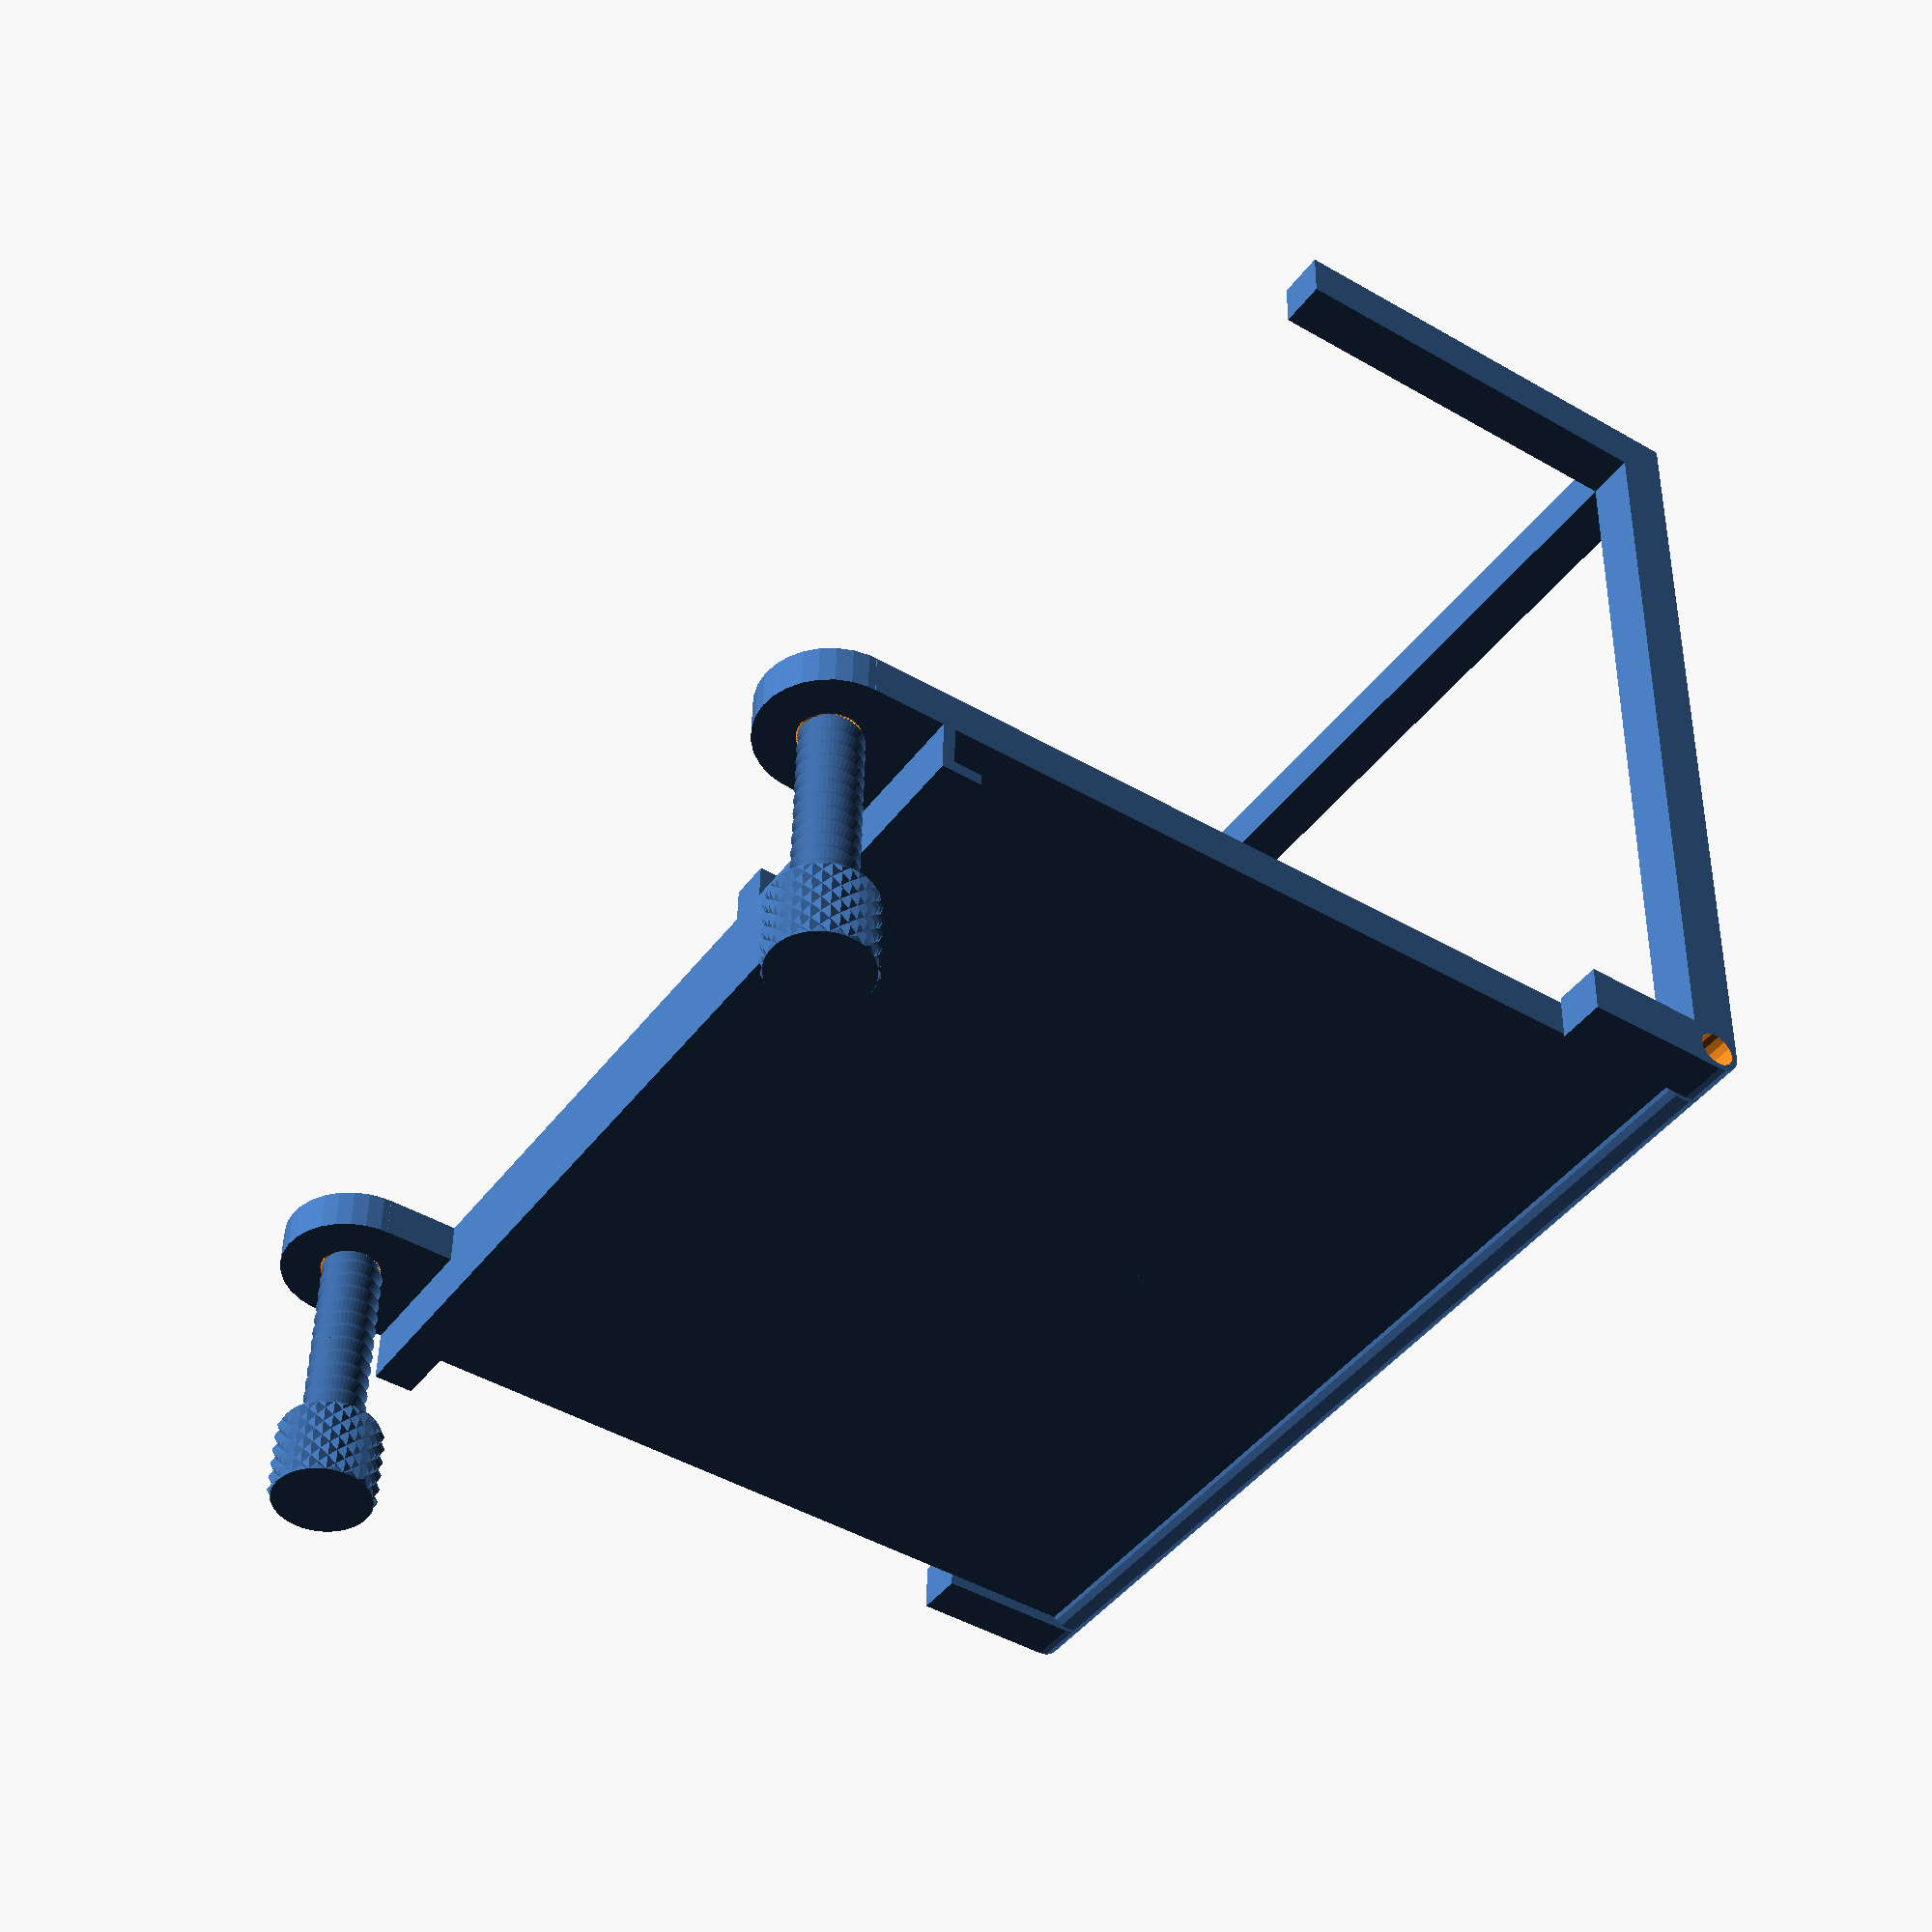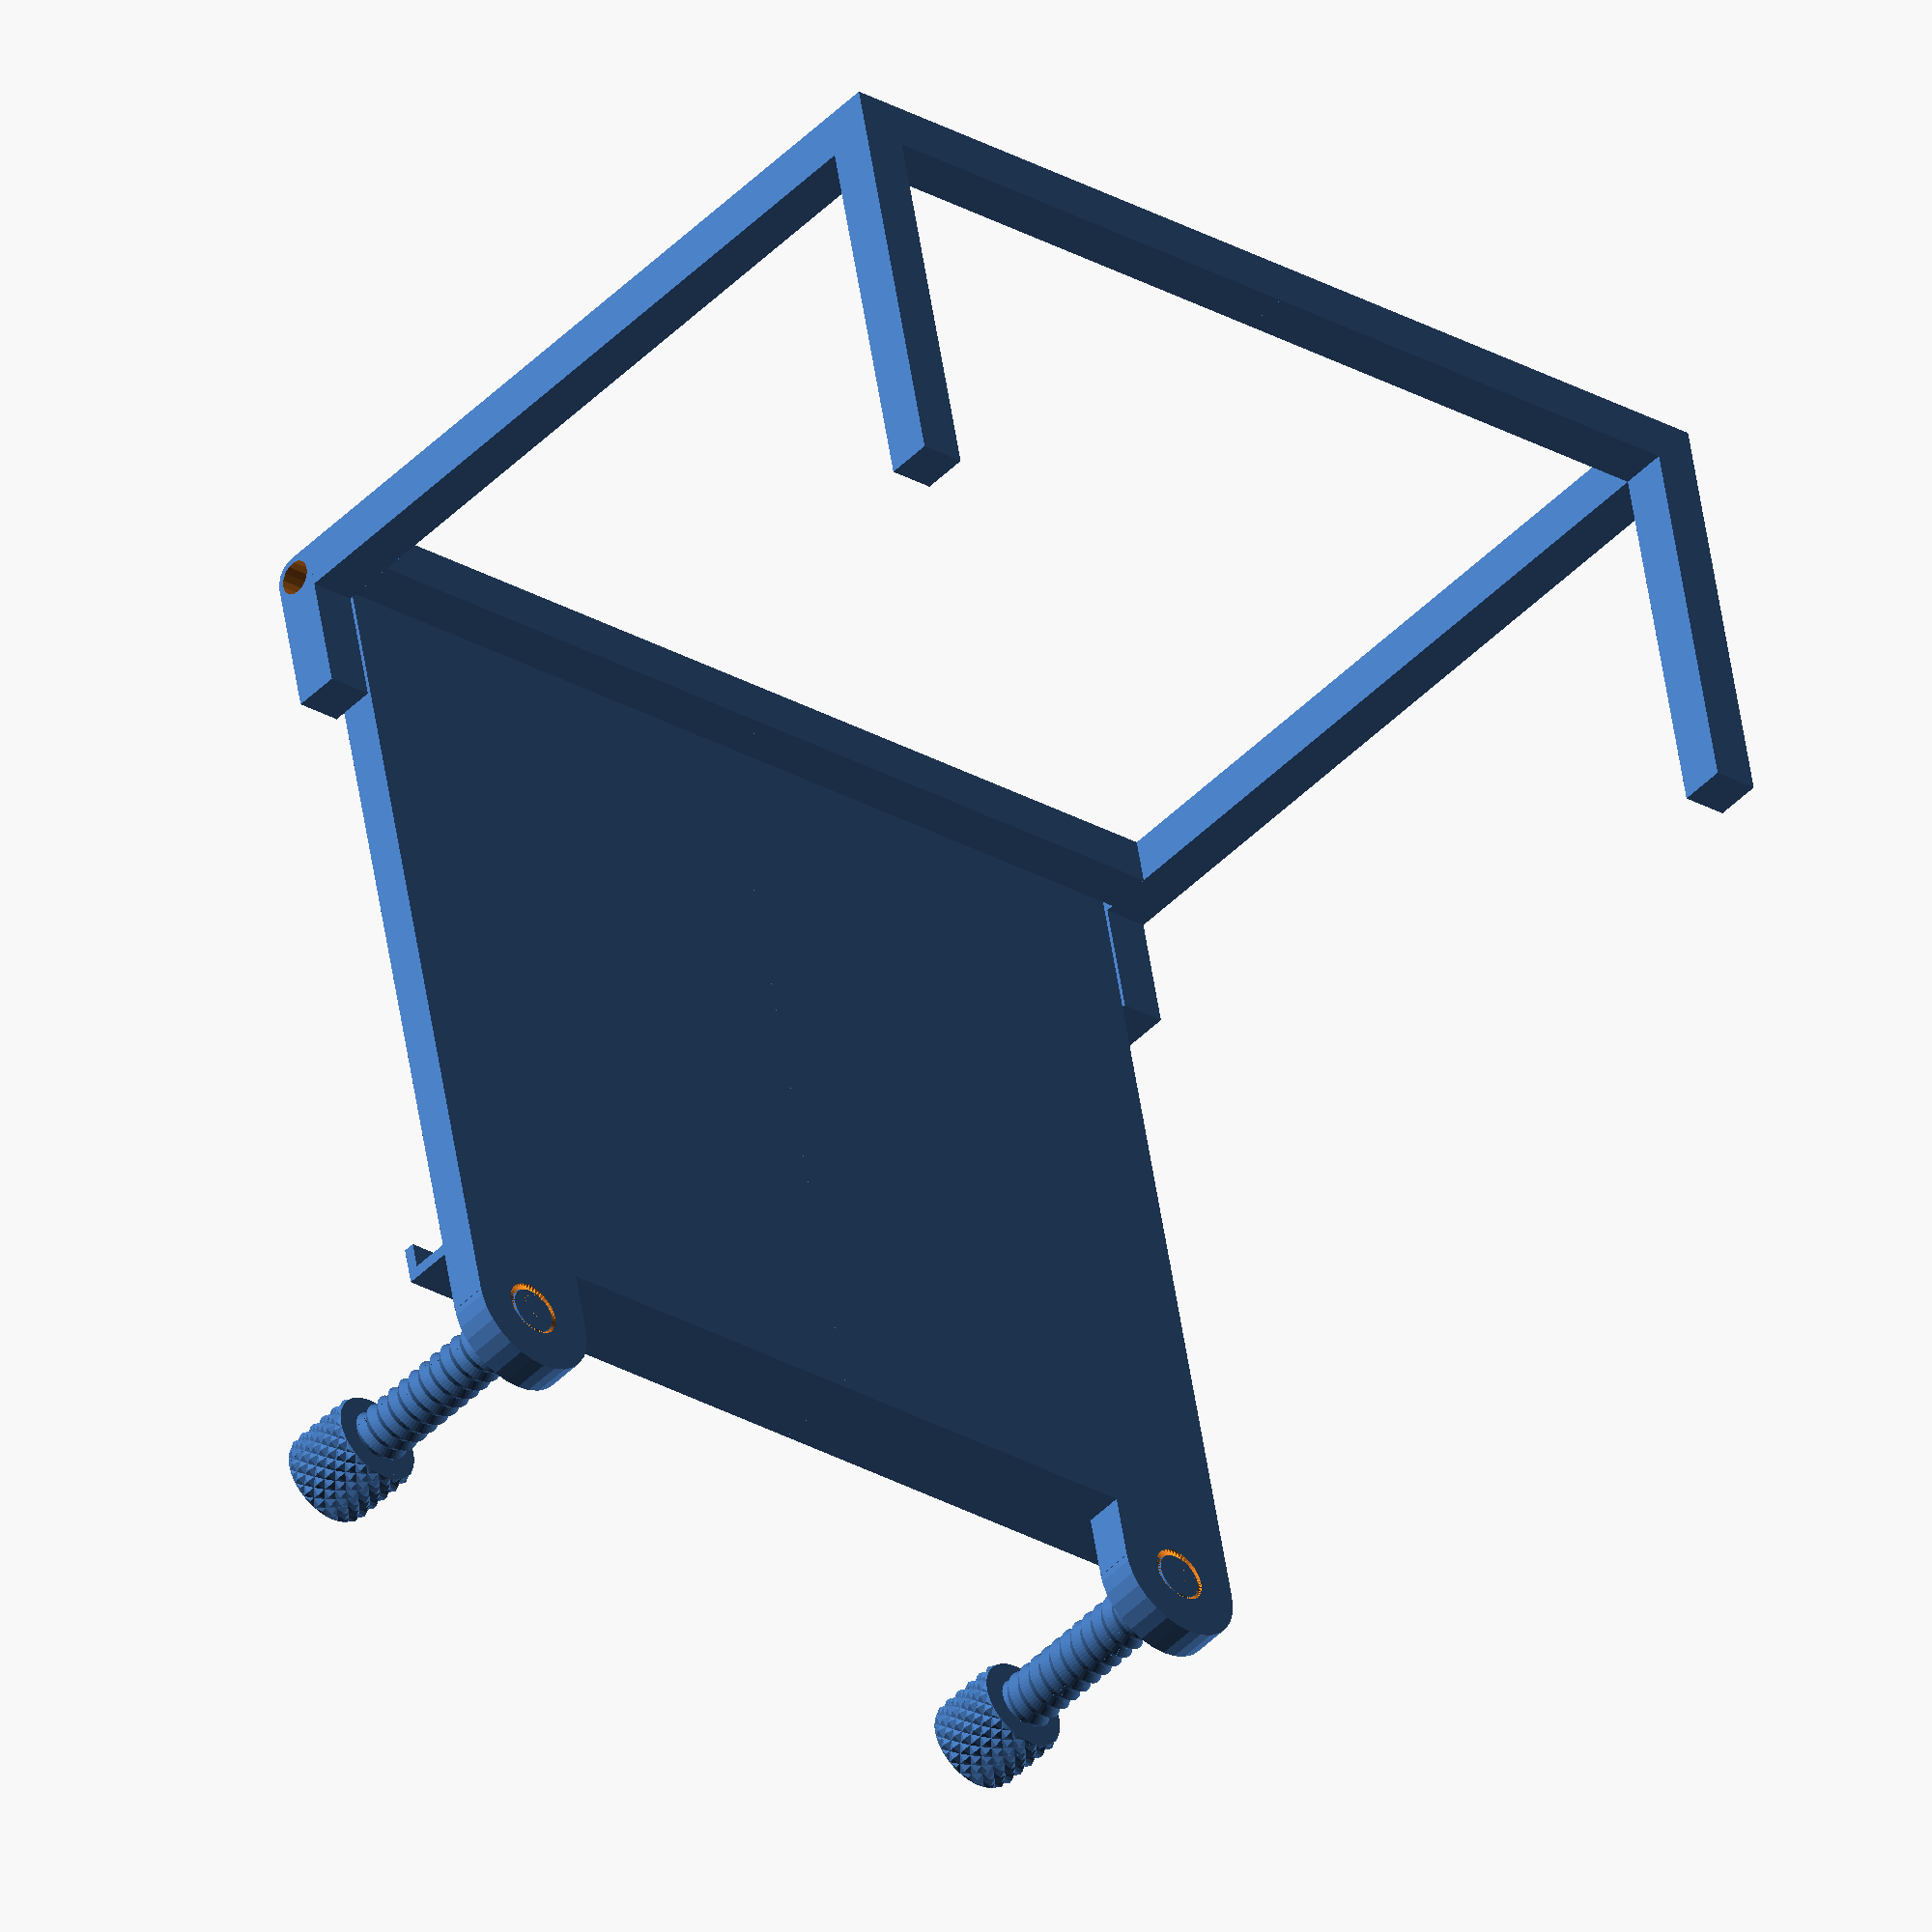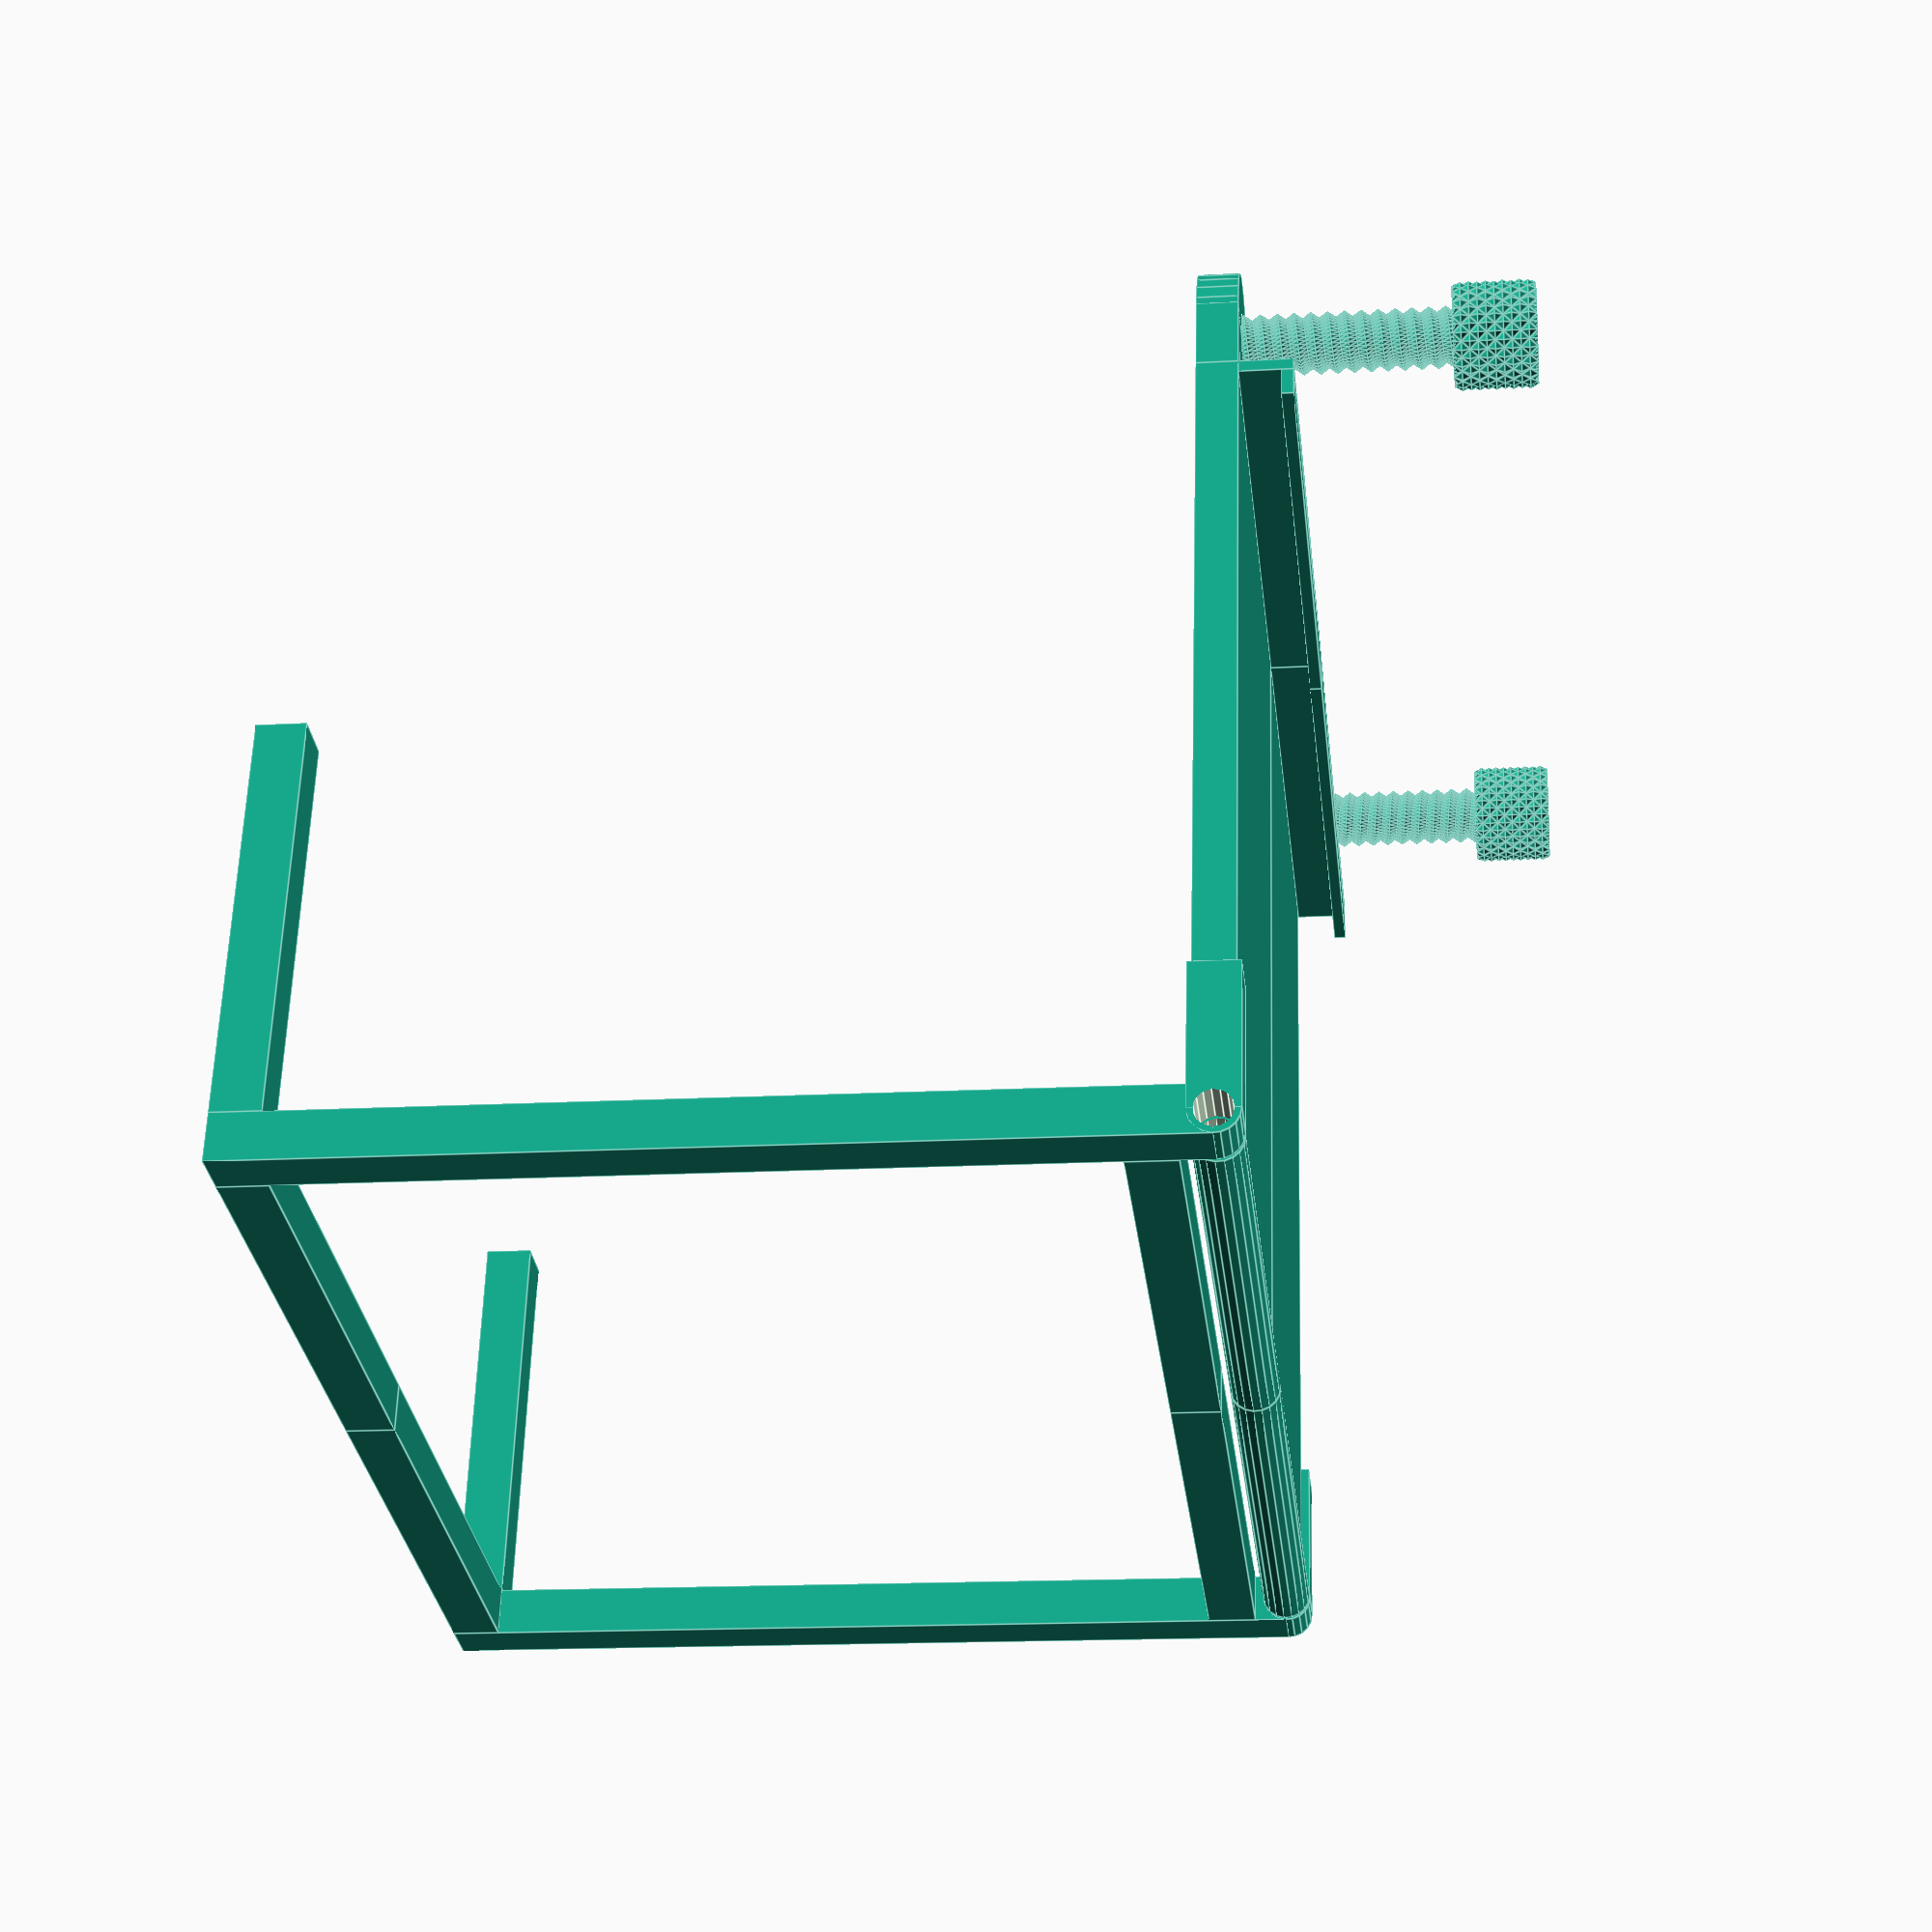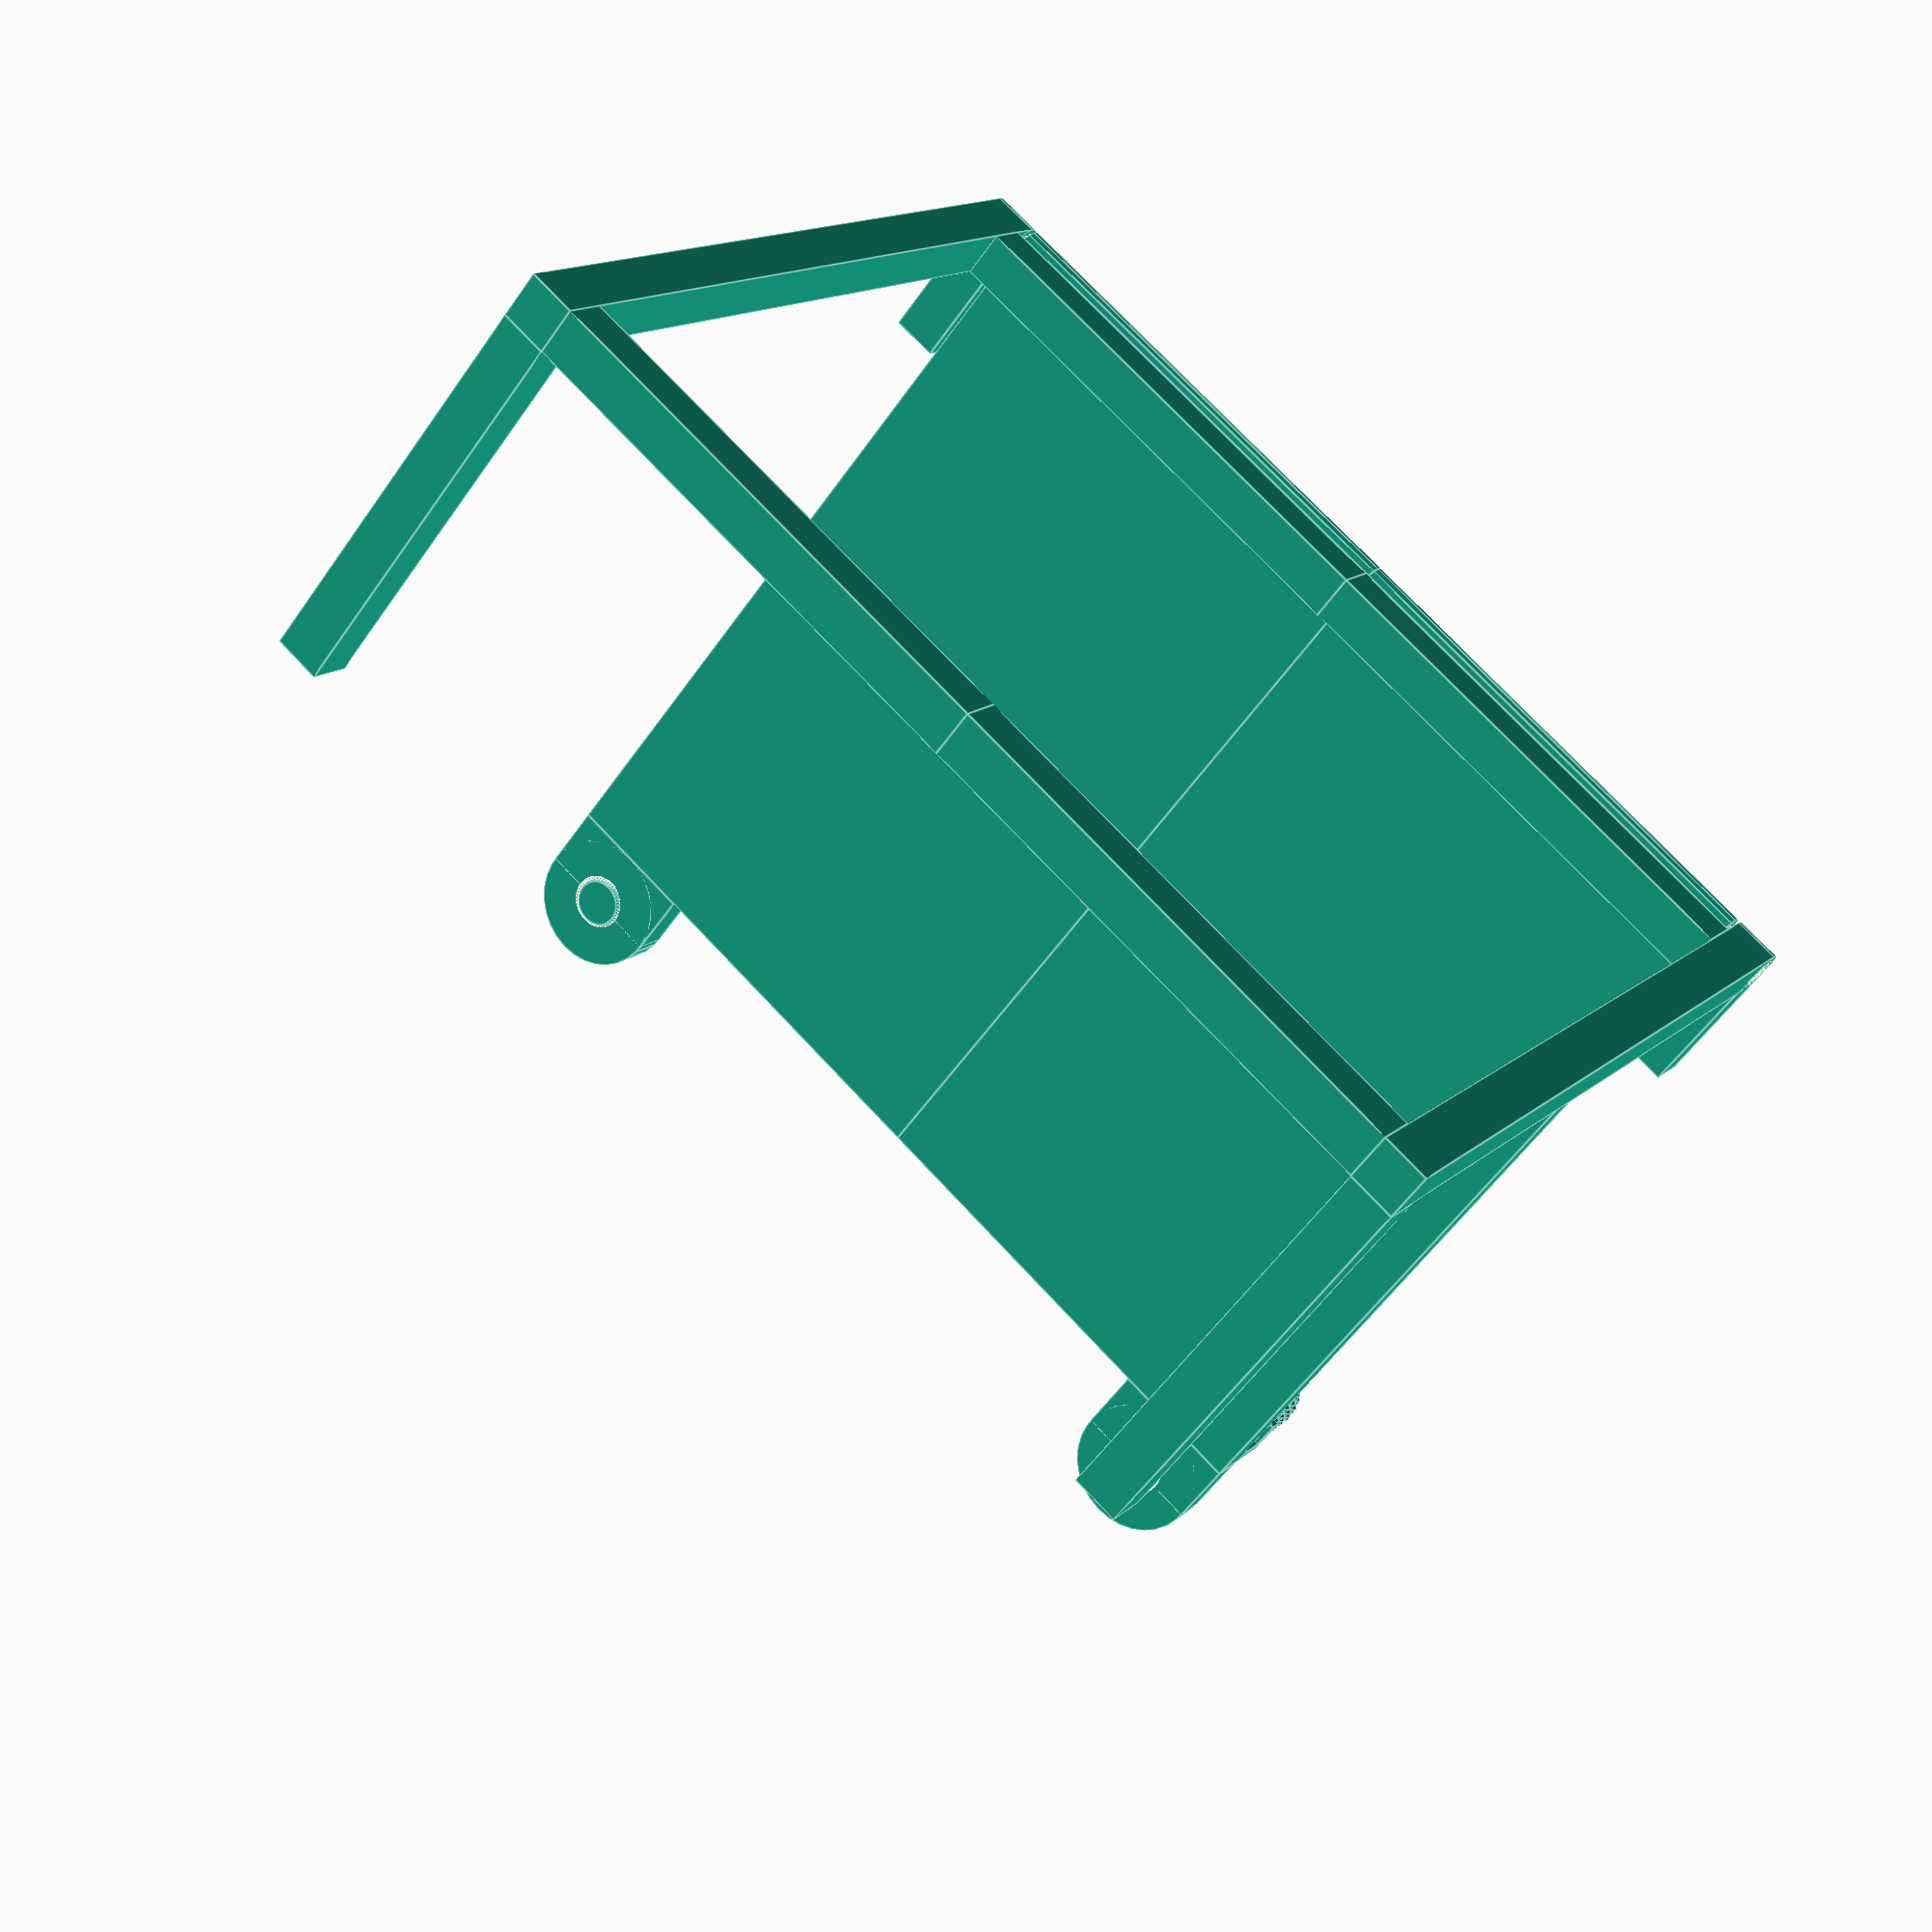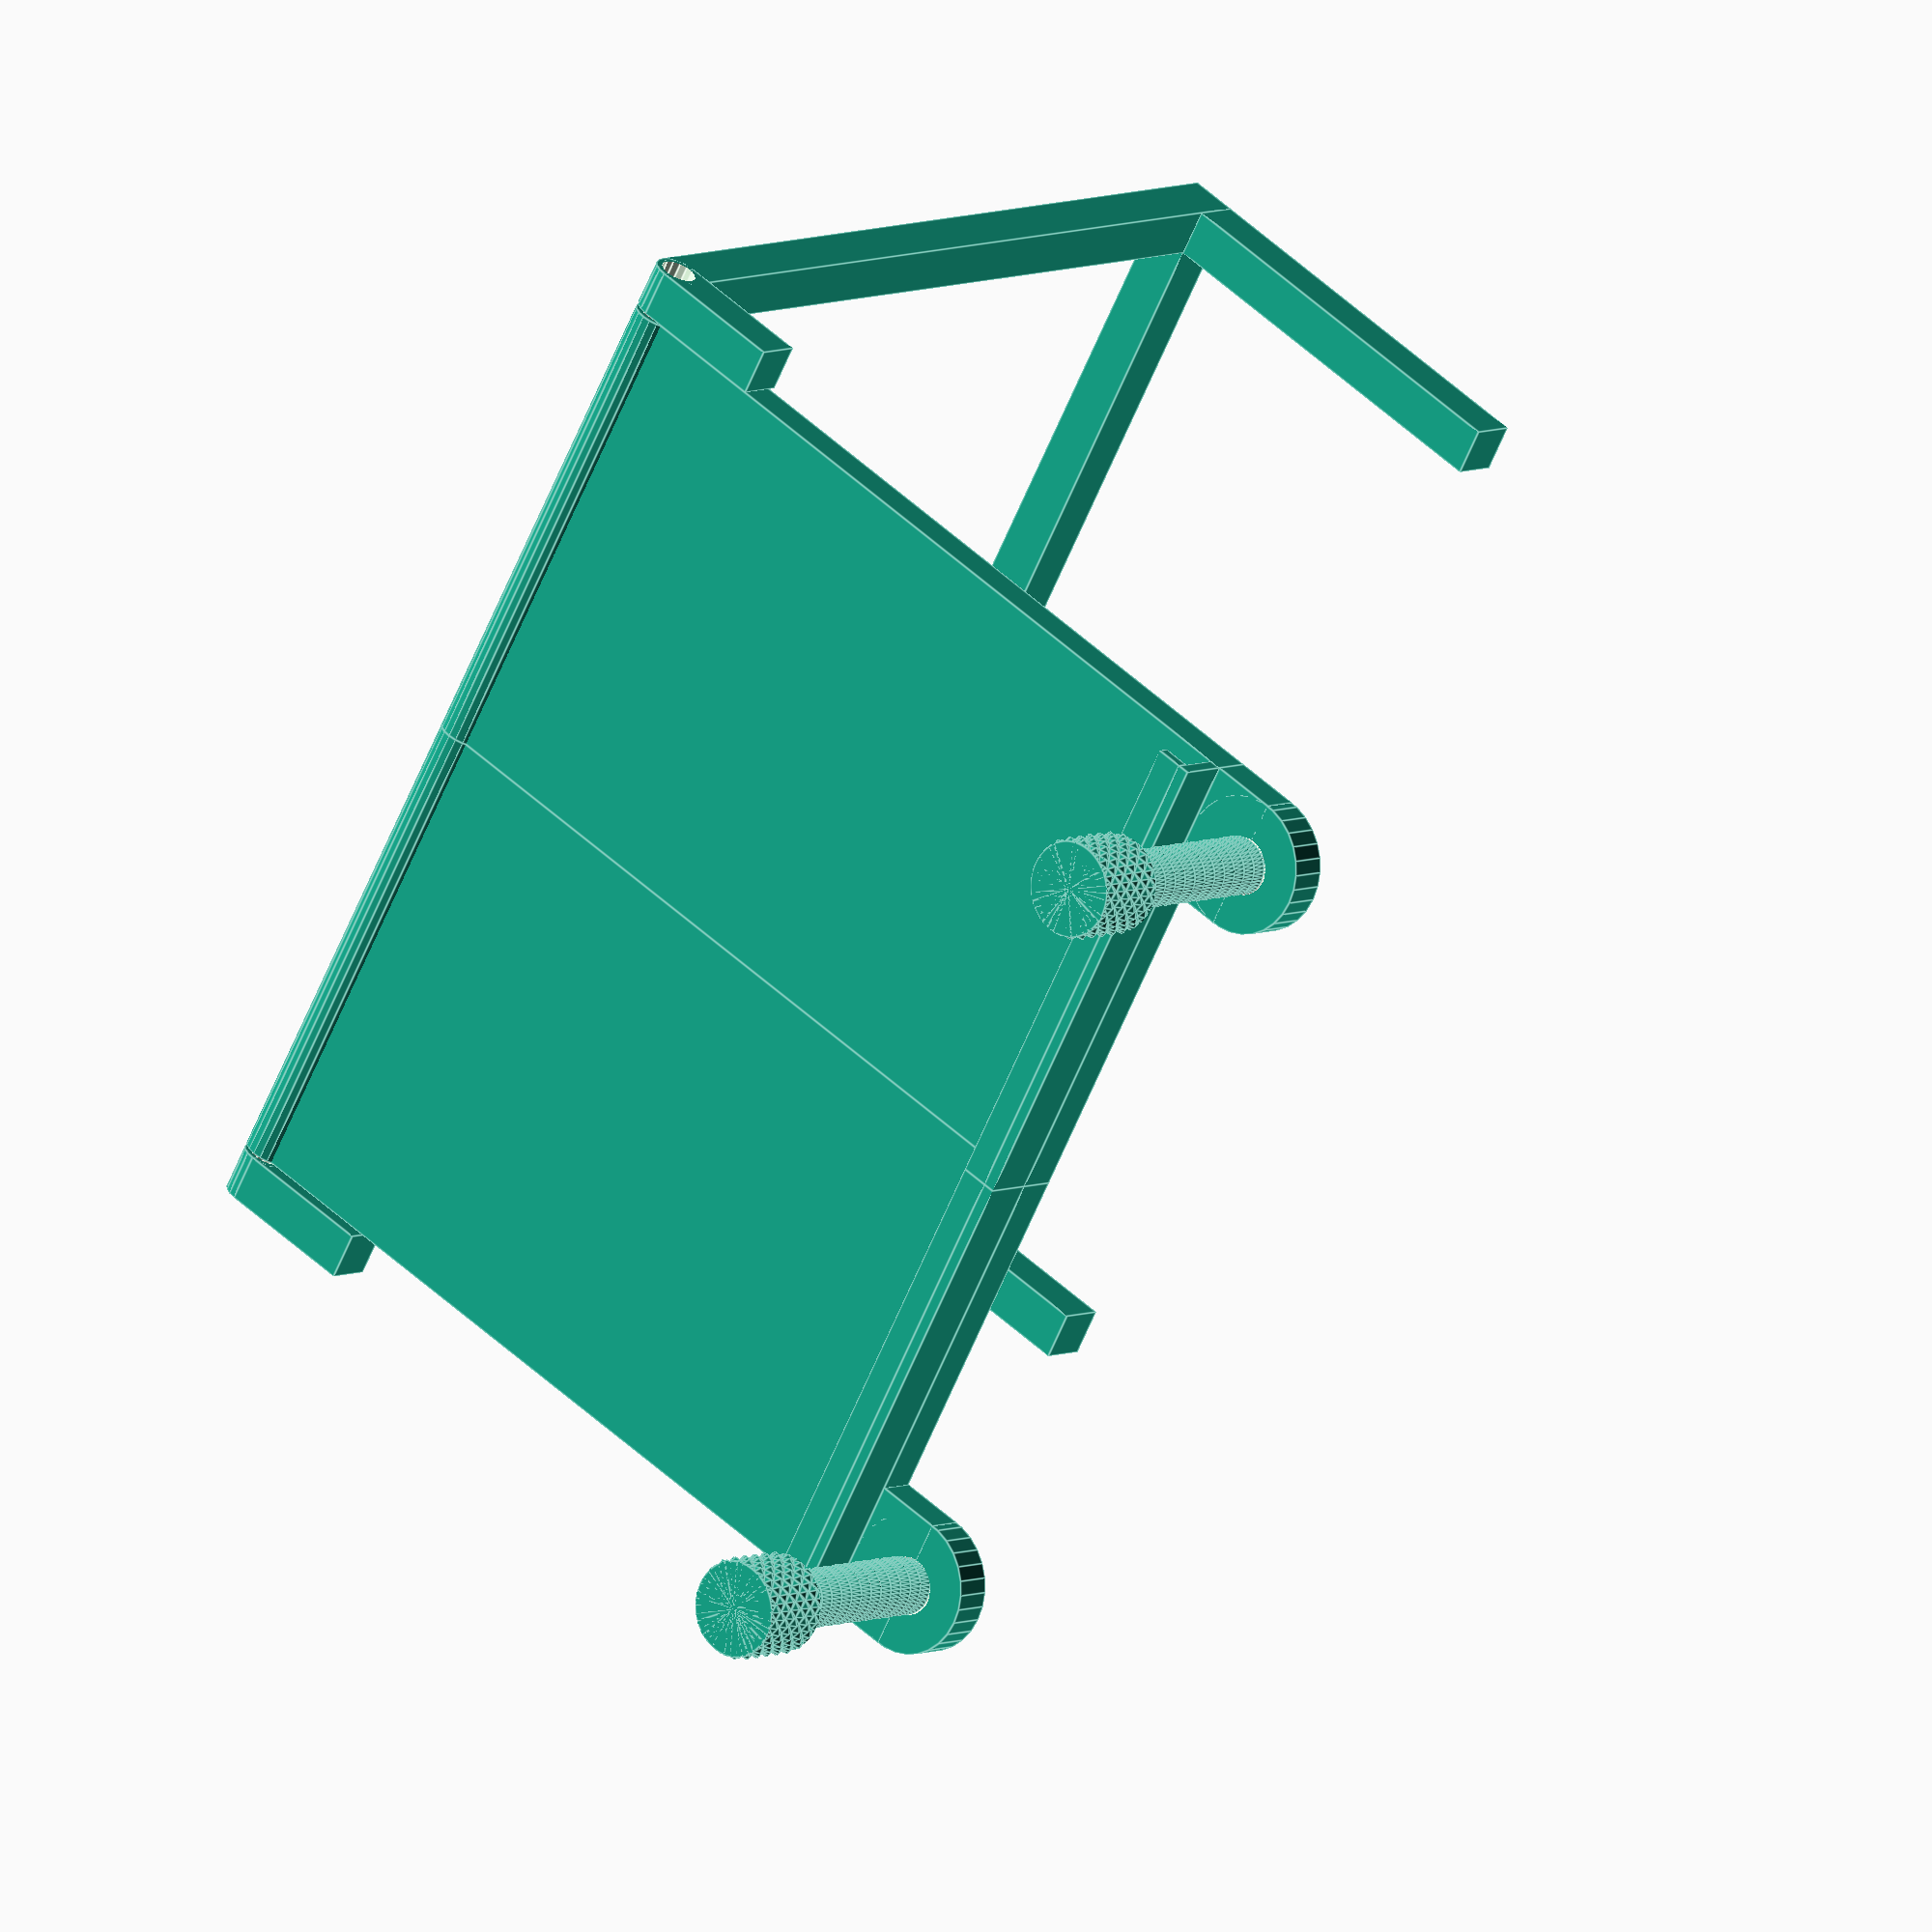
<openscad>
wallThickness=200;
tabletHeight=200;
tabletWidth=250;
tabletThickness=10;
tabletHolderStrength=10;
wallHolderArmsStrength=12;
wallHolderBackLength=100;
wallHolderFrontLength=30;
axelDiameter=9;
axelOuterDiameter=12;
hingeGap=2;
adjusterOuterDiameter=35;
adjusterScrew=15;
adjusterScrewHole=16;
adjusterMax=50;
adjusterKnobDiameter=25;
adjusterKnobHeight=20;
tabletSecureStrength=3;
tabletSecureHeight=7;

halfTableWidth=tabletWidth / 2;
halfhingeGap=hingeGap / 2;

PI=0 + 3.141592;

// topWallHolderArmLength: wallThickness + the back which hangs over the wall
// On the front there will be a round hinge with hole. Therefore only half of wallHolderArmsStrength is added to cover the half of the cylinder.
topWallHolderArmLength=wallThickness + wallHolderArmsStrength + (axelOuterDiameter/2);

fullTabletHolderHeight=tabletHeight+wallHolderArmsStrength/2;
tabletHolderXOffset=wallHolderArmsStrength / 2  - axelOuterDiameter / 2;
tabletPlateZOffset=wallHolderArmsStrength / 2 - fullTabletHolderHeight;

module WallHolder() {
    module WallArm() {
                
        module ArmWithoutHole() {
            cube([topWallHolderArmLength, wallHolderArmsStrength, wallHolderArmsStrength]);
                
            // The arm at the back of the wall.
            translate([0, 0, -wallHolderBackLength])
                cube([wallHolderArmsStrength, wallHolderArmsStrength, wallHolderBackLength]);
            
            // The hinge to the tablet part with a hole, to be able to connect both parts with a rod.
            translate([topWallHolderArmLength, wallHolderArmsStrength, wallHolderArmsStrength/2])
                rotate([90, 0, 0])
                    cylinder(h=wallHolderArmsStrength, d=wallHolderArmsStrength, center=false);
            
            // Front arm.
            translate([topWallHolderArmLength-(wallHolderArmsStrength/2), 0, -wallHolderFrontLength])
                cube([wallHolderArmsStrength, wallHolderArmsStrength, wallHolderFrontLength + wallHolderArmsStrength/2]);
        }
        
        // Hinge
        difference() {
            ArmWithoutHole();
            translate([topWallHolderArmLength, wallHolderArmsStrength, wallHolderArmsStrength/2])
                rotate([90, 0, 0])
                    translate([0, 0, -1])
                        cylinder(h=wallHolderArmsStrength+2, d=axelDiameter, center=false);
        }
        
        
    }
    
    module WallHolderHalf() {
        translate([0, halfTableWidth+halfhingeGap, 0])
            WallArm();
        
        cube([wallHolderArmsStrength, halfTableWidth+halfhingeGap, wallHolderArmsStrength]);
        
        translate([wallThickness-hingeGap, 0, 0])
            cube([wallHolderArmsStrength, halfTableWidth+halfhingeGap, wallHolderArmsStrength]);
    }
    
    mirror([0, 1, 0]) {
        WallHolderHalf();
    }
    WallHolderHalf();
}

module Adjuster() {
    offsetY=adjusterOuterDiameter/2;
    offsetZ= tabletHolderStrength/2-tabletHeight-tabletHolderStrength/2-adjusterOuterDiameter/2;
    
    module Screw(size, length, countersinkStyle) {
        translate([0, offsetY, offsetZ])
            rotate([0, 90, 0])
               screw_thread(size, 4, 55, length, PI/3, countersinkStyle);
    }
    
    module Base() {
        translate([0, offsetY, offsetZ])
            rotate([0, 90, 0])
                cylinder(h=tabletHolderStrength, d=adjusterOuterDiameter);
    
        translate([0, 0, offsetZ])
            cube([tabletHolderStrength, adjusterOuterDiameter, adjusterOuterDiameter/2]);
    }
    
    difference() {
        Base();
        Screw(adjusterScrewHole, tabletHolderStrength, -2);
    }
    
    Screw(adjusterScrew, tabletHolderStrength + adjusterMax, -1);
        translate([tabletHolderStrength+adjusterMax, offsetY, offsetZ])
            rotate([0, 90 ,0])
                knurled_cyl( adjusterKnobHeight, adjusterKnobDiameter, 4, 4, 1, 2, 1);
}

module TabletHolder() {
    module TabletHolderHalf() {
        module HingeRod() {
            translate([wallHolderArmsStrength / 2, 0, wallHolderArmsStrength / 2])
                rotate([90, 0, 0])
                    cylinder(h=halfTableWidth, d=axelOuterDiameter, center=false);
        }
        
        module HingeRodHole() {
            translate([wallHolderArmsStrength / 2, 0, wallHolderArmsStrength / 2])
                rotate([90, 0, 0])
                    translate([0, 0, -1])
                        cylinder(h=halfTableWidth+2, d=axelDiameter, center=false);
        }
    
        module TabletPlate() {
            
             // The tablet holder plate.
            translate([tabletHolderXOffset, -halfTableWidth, tabletPlateZOffset])
                cube([tabletHolderStrength, halfTableWidth, fullTabletHolderHeight]);
            
            HingeRod();
        }
        
        module TabletSecure() {
            translate([tabletHolderXOffset+tabletHolderStrength, -halfTableWidth, tabletPlateZOffset])
                cube([tabletThickness + tabletSecureStrength, halfTableWidth, tabletSecureStrength]);
            translate([tabletHolderXOffset+tabletHolderStrength+tabletThickness, -halfTableWidth, tabletPlateZOffset+tabletSecureStrength])
                cube([tabletSecureStrength, halfTableWidth, tabletSecureHeight]);
        }
        
        
        difference() {
            TabletPlate();
            HingeRodHole();
        }
        
        TabletSecure();
        translate([tabletHolderXOffset, halfTableWidth-adjusterOuterDiameter, 0])
            Adjuster();
    }
    
    

    mirror([0, 1, 0]) {
        TabletHolderHalf();
    }
    TabletHolderHalf();
}

WallHolder();
translate([topWallHolderArmLength-tabletHolderStrength/2-hingeGap/2, 0, 0]) {
    TabletHolder();
}


/*
 *    polyScrewThread_r1.scad    by aubenc @ Thingiverse
 *
 * This script contains the library modules that can be used to generate
 * threaded rods, screws and nuts.
 *
 * http://www.thingiverse.com/thing:8796
 *
 * CC Public Domain
 */

module screw_thread(od,st,lf0,lt,rs,cs)
{
    or=od/2;
    ir=or-st/2*cos(lf0)/sin(lf0);
    pf=2*PI*or;
    sn=floor(pf/rs);
    lfxy=360/sn;
    ttn=round(lt/st+1);
    zt=st/sn;

    intersection()
    {
        if (cs >= -1)
        {
           thread_shape(cs,lt,or,ir,sn,st);
        }

        full_thread(ttn,st,sn,zt,lfxy,or,ir);
    }
}

module hex_nut(df,hg,sth,clf,cod,crs)
{

    difference()
    {
        hex_head(hg,df);

        hex_countersink_ends(sth/2,cod,clf,crs,hg);

        screw_thread(cod,sth,clf,hg,crs,-2);
    }
}


module hex_screw(od,st,lf0,lt,rs,cs,df,hg,ntl,ntd)
{
    ntr=od/2-(st/2)*cos(lf0)/sin(lf0);

    union()
    {
        hex_head(hg,df);

        translate([0,0,hg])
        if ( ntl == 0 )
        {
            cylinder(h=0.01, r=ntr, center=true);
        }
        else
        {
            if ( ntd == -1 )
            {
                cylinder(h=ntl+0.01, r=ntr, $fn=floor(od*PI/rs), center=false);
            }
            else if ( ntd == 0 )
            {
                union()
                {
                    cylinder(h=ntl-st/2,
                             r=od/2, $fn=floor(od*PI/rs), center=false);

                    translate([0,0,ntl-st/2])
                    cylinder(h=st/2,
                             r1=od/2, r2=ntr, 
                             $fn=floor(od*PI/rs), center=false);
                }
            }
            else
            {
                cylinder(h=ntl, r=ntd/2, $fn=ntd*PI/rs, center=false);
            }
        }

        translate([0,0,ntl+hg]) screw_thread(od,st,lf0,lt,rs,cs);
    }
}

module hex_screw_0(od,st,lf0,lt,rs,cs,df,hg,ntl,ntd)
{
    ntr=od/2-(st/2)*cos(lf0)/sin(lf0);

    union()
    {
        hex_head_0(hg,df);

        translate([0,0,hg])
        if ( ntl == 0 )
        {
            cylinder(h=0.01, r=ntr, center=true);
        }
        else
        {
            if ( ntd == -1 )
            {
                cylinder(h=ntl+0.01, r=ntr, $fn=floor(od*PI/rs), center=false);
            }
            else if ( ntd == 0 )
            {
                union()
                {
                    cylinder(h=ntl-st/2,
                             r=od/2, $fn=floor(od*PI/rs), center=false);

                    translate([0,0,ntl-st/2])
                    cylinder(h=st/2,
                             r1=od/2, r2=ntr, 
                             $fn=floor(od*PI/rs), center=false);
                }
            }
            else
            {
                cylinder(h=ntl, r=ntd/2, $fn=ntd*PI/rs, center=false);
            }
        }

        translate([0,0,ntl+hg]) screw_thread(od,st,lf0,lt,rs,cs);
    }
}

module thread_shape(cs,lt,or,ir,sn,st)
{
    if ( cs == 0 )
    {
        cylinder(h=lt, r=or, $fn=sn, center=false);
    }
    else
    {
        union()
        {
            translate([0,0,st/2])
              cylinder(h=lt-st+0.005, r=or, $fn=sn, center=false);

            if ( cs == -1 || cs == 2 )
            {
                cylinder(h=st/2, r1=ir, r2=or, $fn=sn, center=false);
            }
            else
            {
                cylinder(h=st/2, r=or, $fn=sn, center=false);
            }

            translate([0,0,lt-st/2])
            if ( cs == 1 || cs == 2 )
            {
                  cylinder(h=st/2, r1=or, r2=ir, $fn=sn, center=false);
            }
            else
            {
                cylinder(h=st/2, r=or, $fn=sn, center=false);
            }
        }
    }
}

module full_thread(ttn,st,sn,zt,lfxy,or,ir)
{
  if(ir >= 0.2)
  {
    for(i=[0:ttn-1])
    {
        for(j=[0:sn-1])
        {
            pt = [	[0,                  0,                  i*st-st            ],
                    [ir*cos(j*lfxy),     ir*sin(j*lfxy),     i*st+j*zt-st       ],
                    [ir*cos((j+1)*lfxy), ir*sin((j+1)*lfxy), i*st+(j+1)*zt-st   ],
                            [0,0,i*st],
                    [or*cos(j*lfxy),     or*sin(j*lfxy),     i*st+j*zt-st/2     ],
                    [or*cos((j+1)*lfxy), or*sin((j+1)*lfxy), i*st+(j+1)*zt-st/2 ],
                    [ir*cos(j*lfxy),     ir*sin(j*lfxy),     i*st+j*zt          ],
                    [ir*cos((j+1)*lfxy), ir*sin((j+1)*lfxy), i*st+(j+1)*zt      ],
                    [0,                  0,                  i*st+st            ]	];
            
            polyhedron(points=pt,
              		  faces=[	[1,0,3],[1,3,6],[6,3,8],[1,6,4],
											[0,1,2],[1,4,2],[2,4,5],[5,4,6],[5,6,7],[7,6,8],
											[7,8,3],[0,2,3],[3,2,7],[7,2,5]	]);
        }
    }
  }
  else
  {
    echo("Step Degrees too agresive, the thread will not be made!!");
    echo("Try to increase de value for the degrees and/or...");
    echo(" decrease the pitch value and/or...");
    echo(" increase the outer diameter value.");
  }
}

module hex_head(hg,df)
{
	rd0=df/2/sin(60);
	x0=0;	x1=df/2;	x2=x1+hg/2;
	y0=0;	y1=hg/2;	y2=hg;

	intersection()
	{
	   cylinder(h=hg, r=rd0, $fn=6, center=false);

		rotate_extrude(convexity=10, $fn=6*round(df*PI/6/0.5))
		polygon([ [x0,y0],[x1,y0],[x2,y1],[x1,y2],[x0,y2] ]);
	}
}

module hex_head_0(hg,df)
{
    cylinder(h=hg, r=df/2/sin(60), $fn=6, center=false);
}

module hex_countersink_ends(chg,cod,clf,crs,hg)
{
    translate([0,0,-0.1])
    cylinder(h=chg+0.01, 
             r1=cod/2, 
             r2=cod/2-(chg+0.1)*cos(clf)/sin(clf),
             $fn=floor(cod*PI/crs), center=false);

    translate([0,0,hg-chg+0.1])
    cylinder(h=chg+0.01, 
             r1=cod/2-(chg+0.1)*cos(clf)/sin(clf),
             r2=cod/2, 
             $fn=floor(cod*PI/crs), center=false);
}

/*
 * knurledFinishLib.scad
 * 
 * Written by aubenc @ Thingiverse
 *
 * This script is licensed under the Public Domain license.
 *
 * http://www.thingiverse.com/thing:9095
 *
 * Usage:
 *
 *    knurled_cyl( Knurled cylinder height,
 *                 Knurled cylinder outer diameter,
 *                 Knurl polyhedron width,
 *                 Knurl polyhedron height,
 *                 Knurl polyhedron depth,
 *                 Cylinder ends smoothed height,
 *                 Knurled surface smoothing amount );
 */
module knurled_cyl(chg, cod, cwd, csh, cdp, fsh, smt)
{
    cord=(cod+cdp+cdp*smt/100)/2;
    cird=cord-cdp;
    cfn=round(2*cird*PI/cwd);
    clf=360/cfn;
    crn=ceil(chg/csh);

    intersection()
    {
        shape(fsh, cird, cord-cdp*smt/100, cfn*4, chg);

        translate([0,0,-(crn*csh-chg)/2])
          knurled_finish(cord, cird, clf, csh, cfn, crn);
    }
}

module shape(hsh, ird, ord, fn4, hg)
{
        union()
        {
            cylinder(h=hsh, r1=ird, r2=ord, $fn=fn4, center=false);

            translate([0,0,hsh-0.002])
              cylinder(h=hg-2*hsh+0.004, r=ord, $fn=fn4, center=false);

            translate([0,0,hg-hsh])
              cylinder(h=hsh, r1=ord, r2=ird, $fn=fn4, center=false);
        }

}

module knurled_finish(ord, ird, lf, sh, fn, rn)
{
    for(j=[0:rn-1])
    {
        h0=sh*j;
        h1=sh*(j+1/2);
        h2=sh*(j+1);
        
        for(i=[0:fn-1])
        {
            lf0=lf*i; 
            lf1=lf*(i+1/2);
            lf2=lf*(i+1);
            
            polyhedron(
                points=[
                     [ 0,0,h0],
                     [ ord*cos(lf0), ord*sin(lf0), h0],
                     [ ird*cos(lf1), ird*sin(lf1), h0],
                     [ ord*cos(lf2), ord*sin(lf2), h0],

                     [ ird*cos(lf0), ird*sin(lf0), h1],
                     [ ord*cos(lf1), ord*sin(lf1), h1],
                     [ ird*cos(lf2), ird*sin(lf2), h1],

                     [ 0,0,h2],
                     [ ord*cos(lf0), ord*sin(lf0), h2],
                     [ ird*cos(lf1), ird*sin(lf1), h2],
                     [ ord*cos(lf2), ord*sin(lf2), h2]
                    ],
                faces=[
                     [0,1,2],[2,3,0],
                     [1,0,4],[4,0,7],[7,8,4],
                     [8,7,9],[10,9,7],
                     [10,7,6],[6,7,0],[3,6,0],
                     [2,1,4],[3,2,6],[10,6,9],[8,9,4],
                     [4,5,2],[2,5,6],[6,5,9],[9,5,4]
                    ],
                convexity=5);
         }
    }
}


</openscad>
<views>
elev=225.3 azim=268.6 roll=303.9 proj=p view=wireframe
elev=307.2 azim=49.1 roll=171.6 proj=o view=solid
elev=300.2 azim=353.4 roll=1.7 proj=p view=edges
elev=55.1 azim=304.6 roll=326.0 proj=p view=edges
elev=131.1 azim=147.6 roll=43.6 proj=o view=edges
</views>
